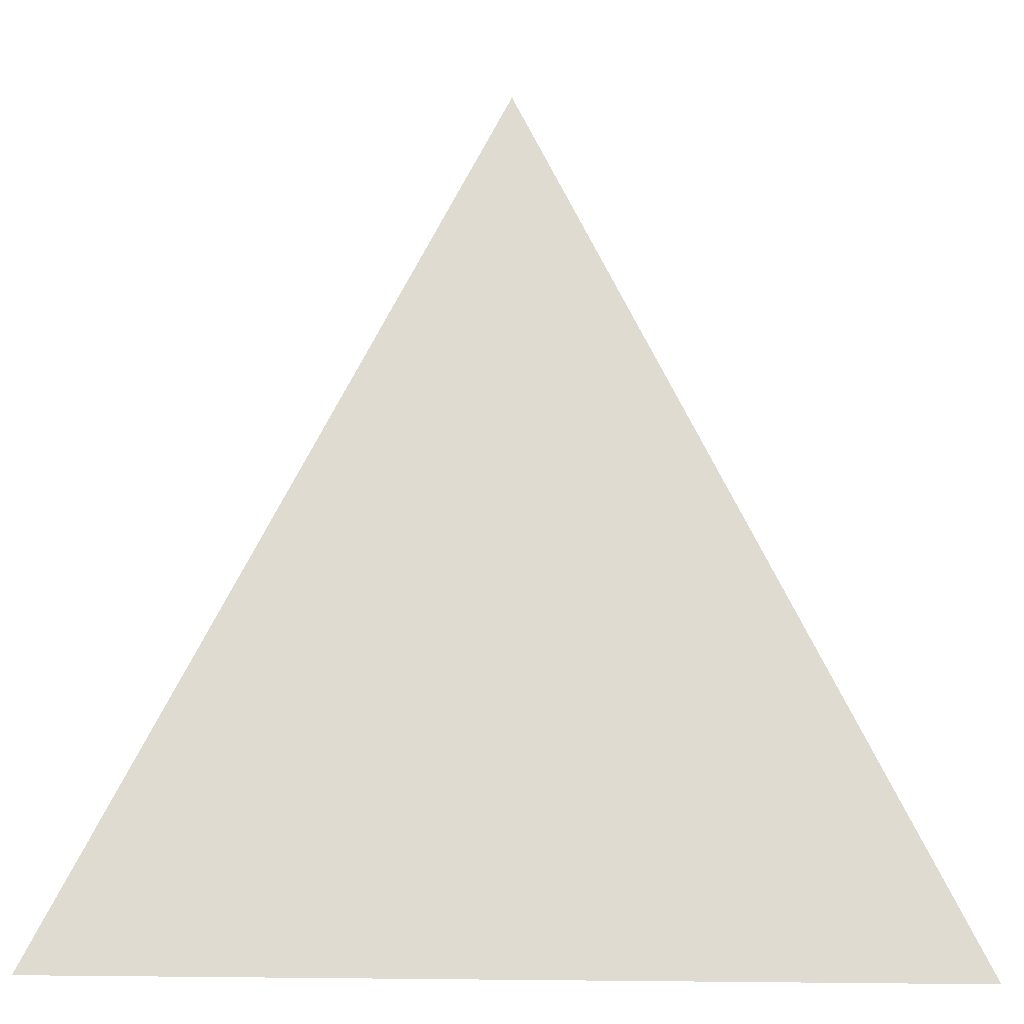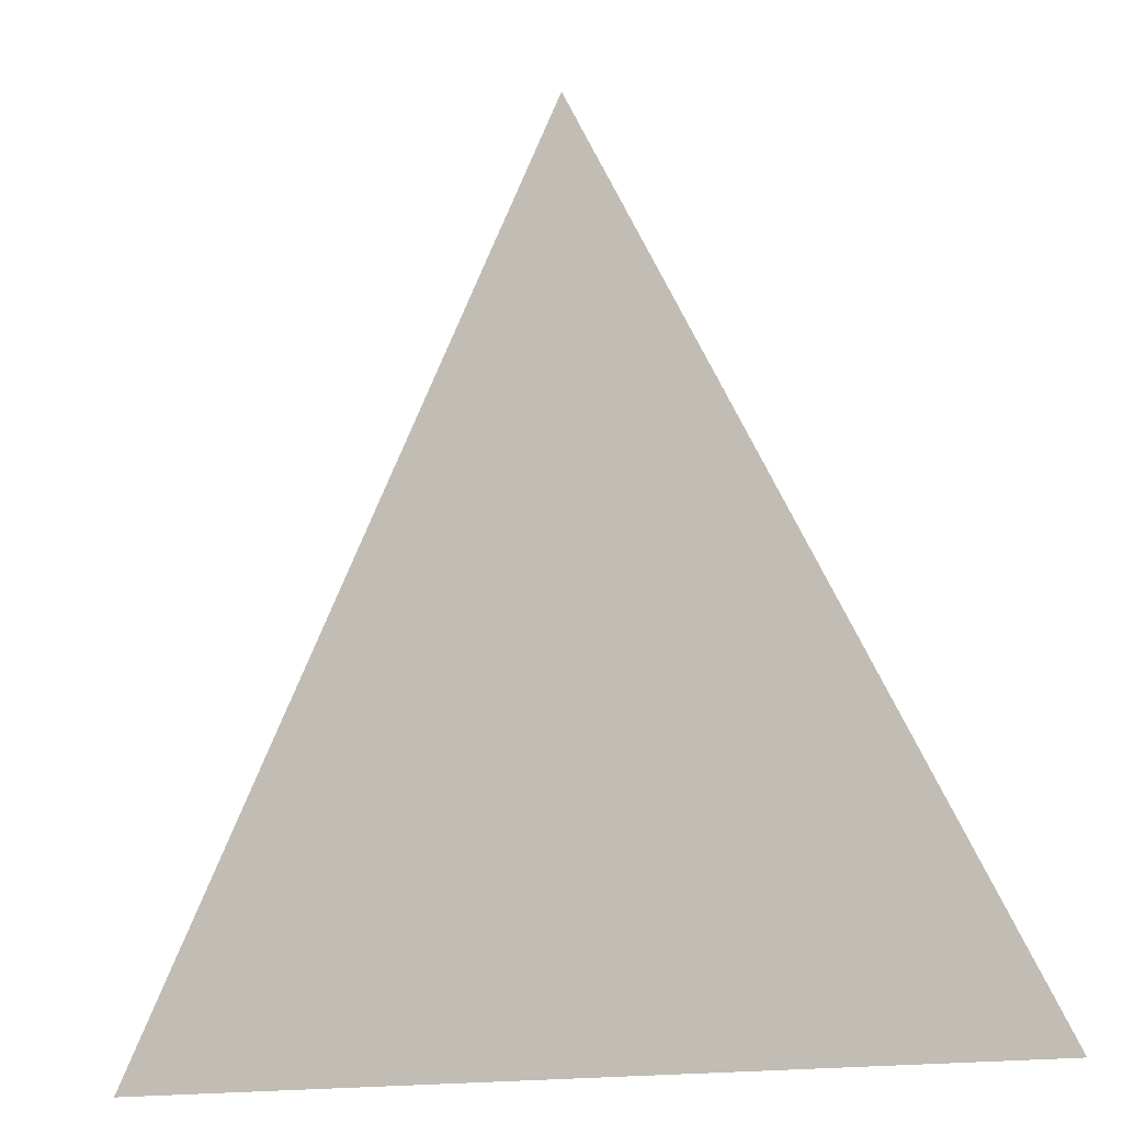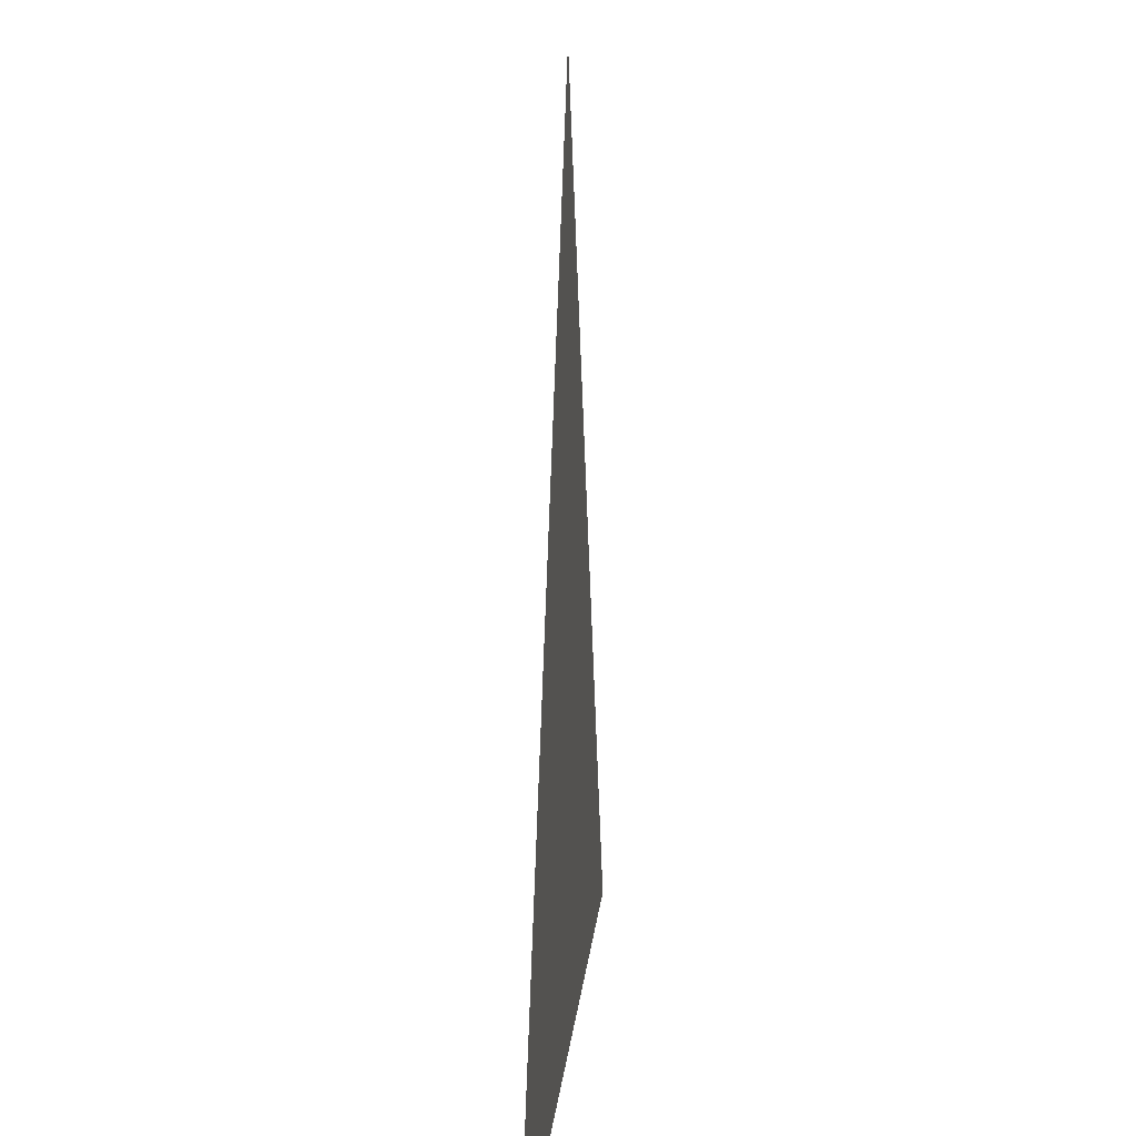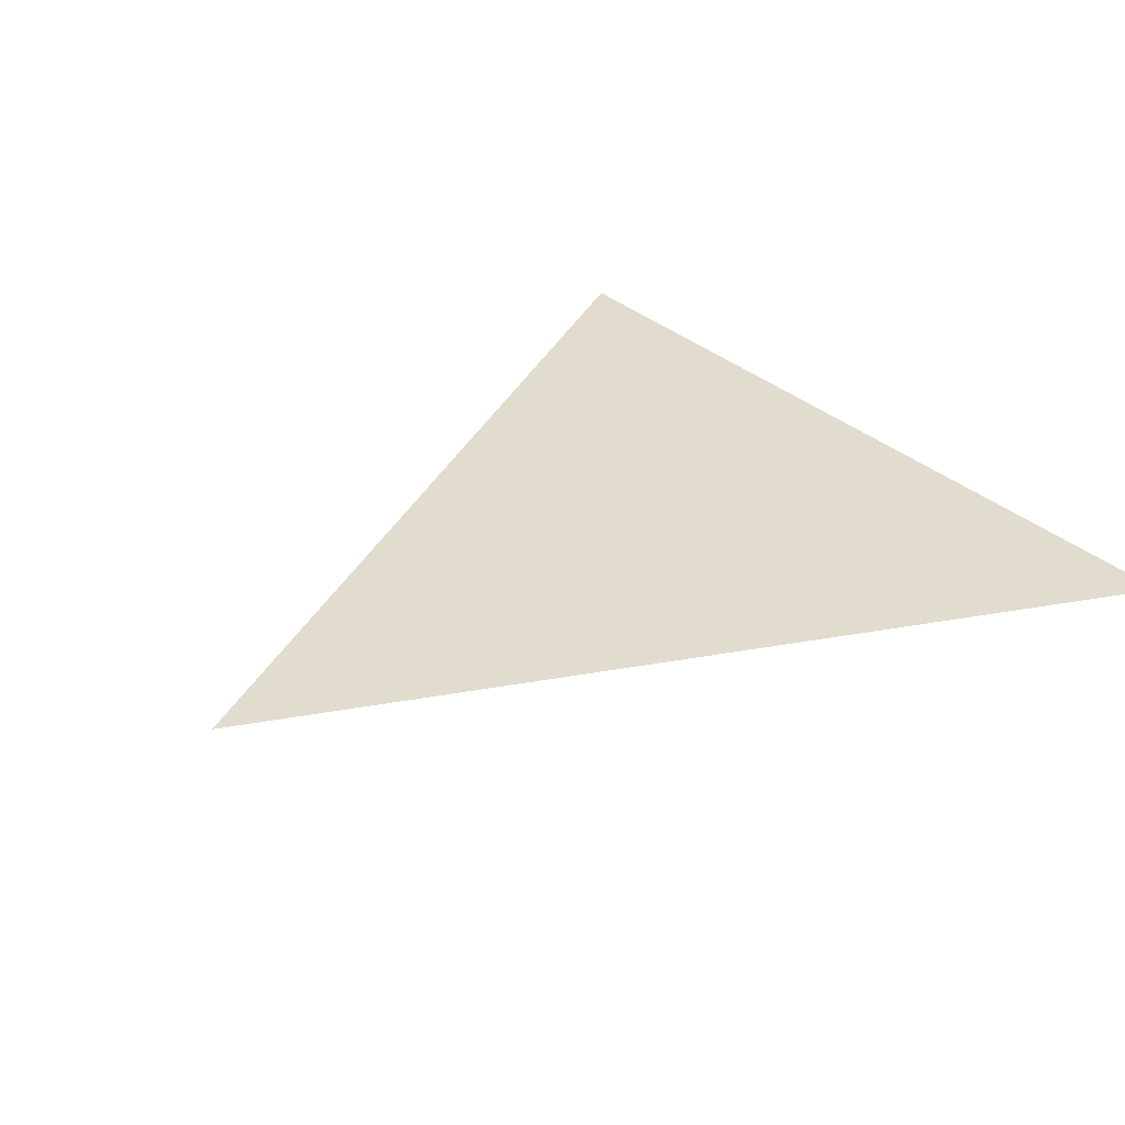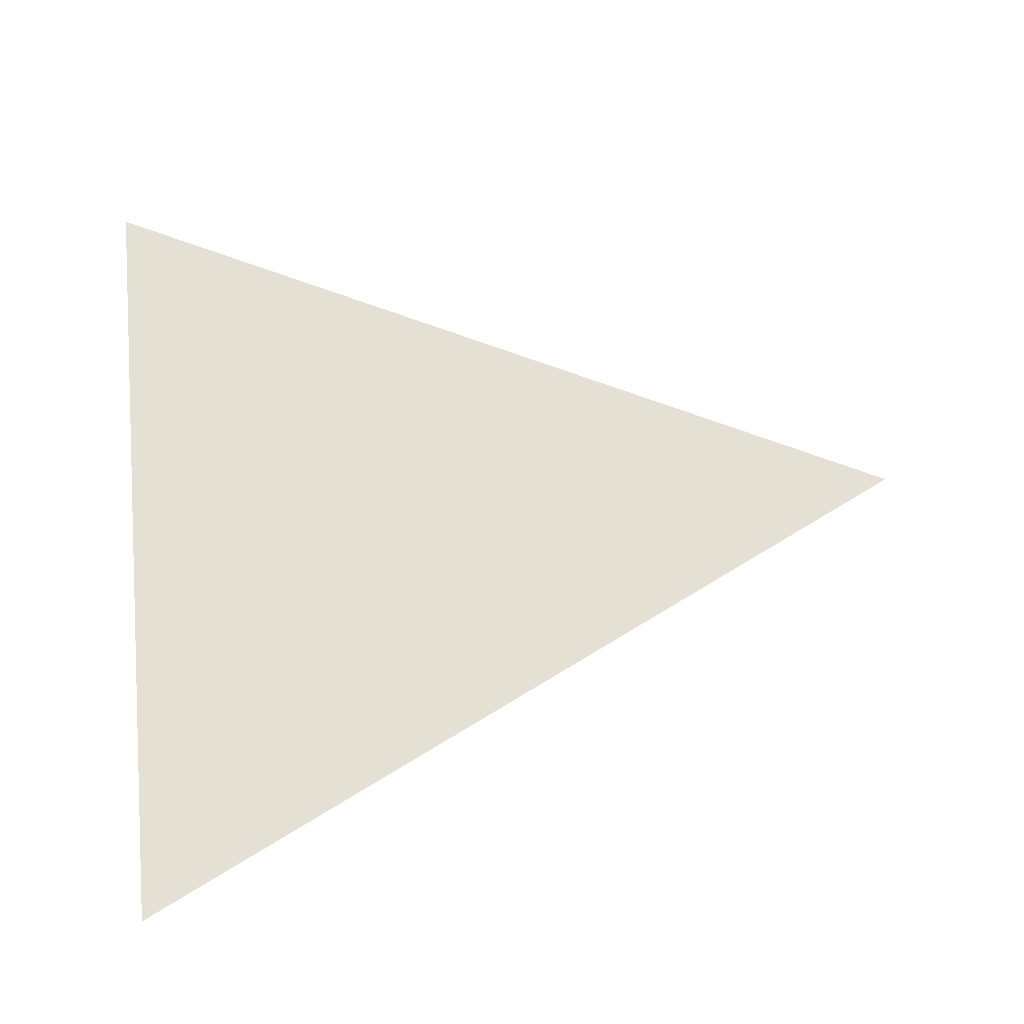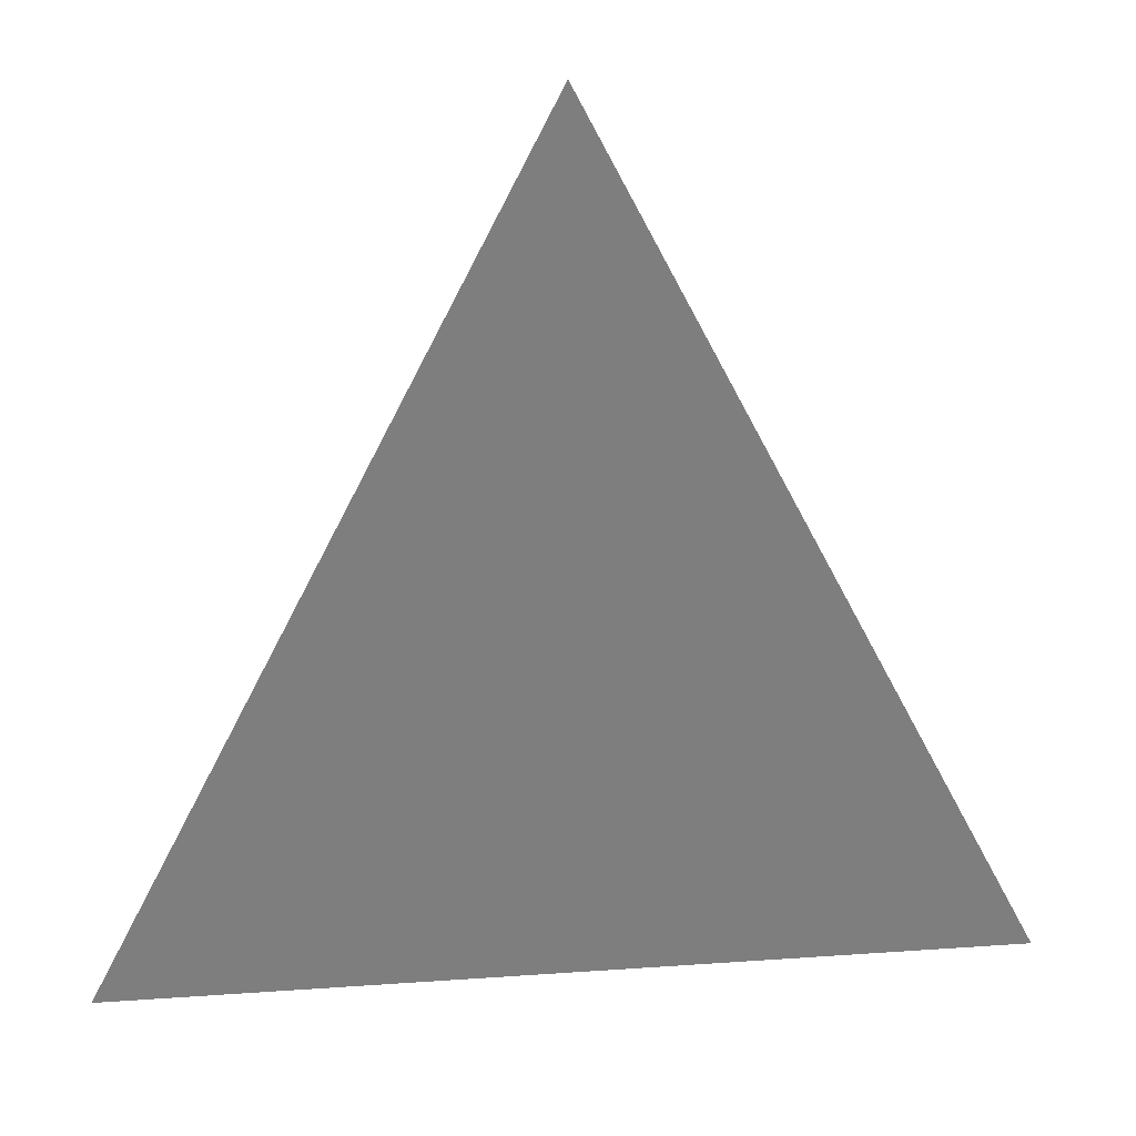
<metadata>
{"format":"obj","ext":"obj","renderer":"f3d","projection":"perspective","resolution":1024,"background":"white","views":[{"elev":-19.3,"azim":-3.4,"up":"+Y"},{"elev":-15.3,"azim":25.7,"up":"+Y"},{"elev":12.3,"azim":-85.3,"up":"+Y"},{"elev":34.0,"azim":-130.4,"up":"+Z"},{"elev":65.8,"azim":84.5,"up":"+Z"},{"elev":31.0,"azim":174.3,"up":"+Y"}]}
</metadata>
<code>
o triangle_mesh
v -0.5 -0.5 0
v 0.5 -0.5 0
v 0 0.5 0
f 1 2 3

</code>
